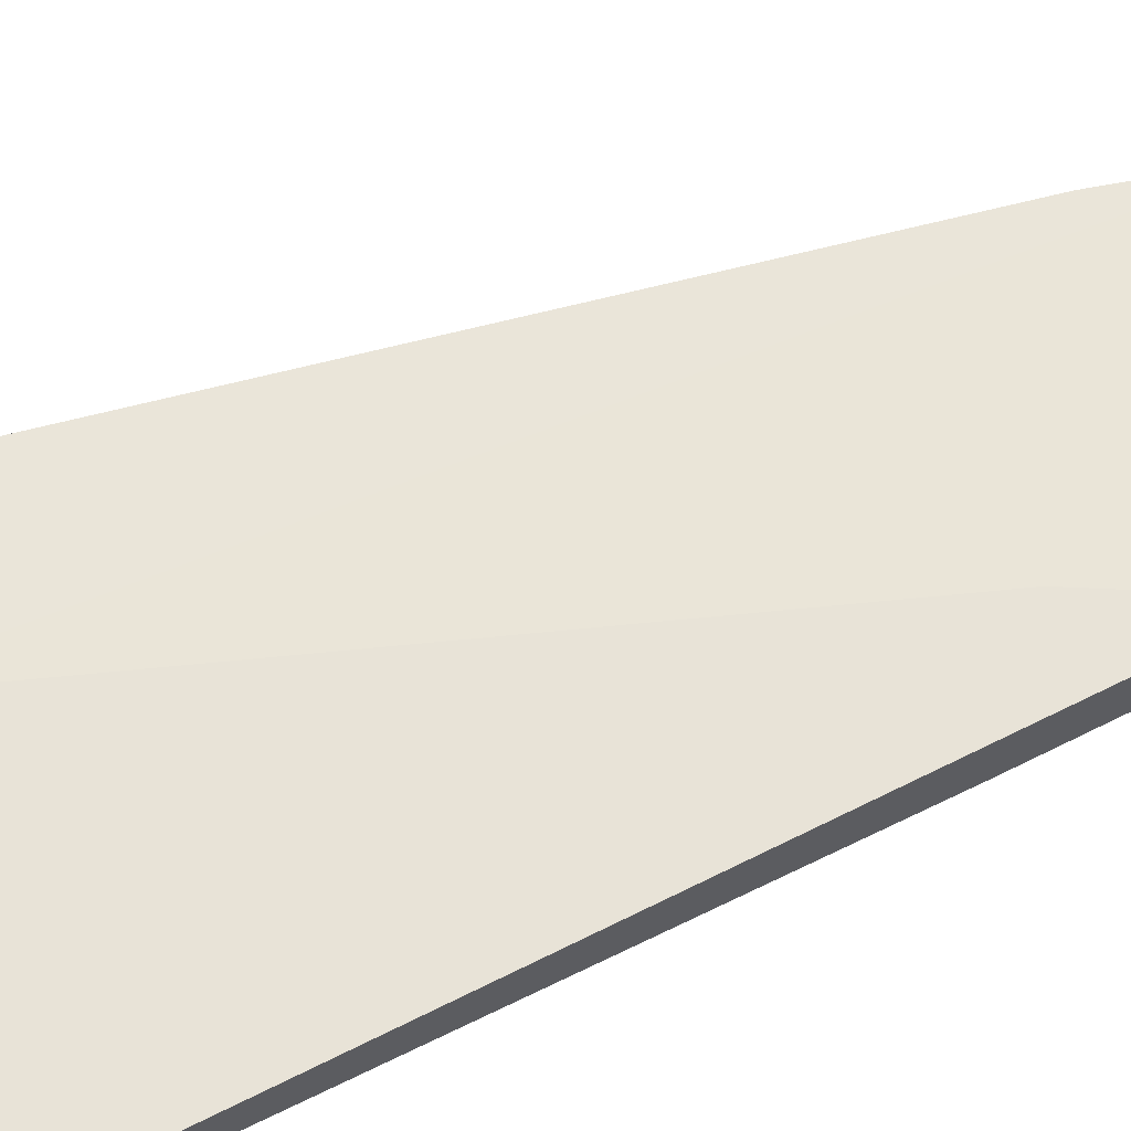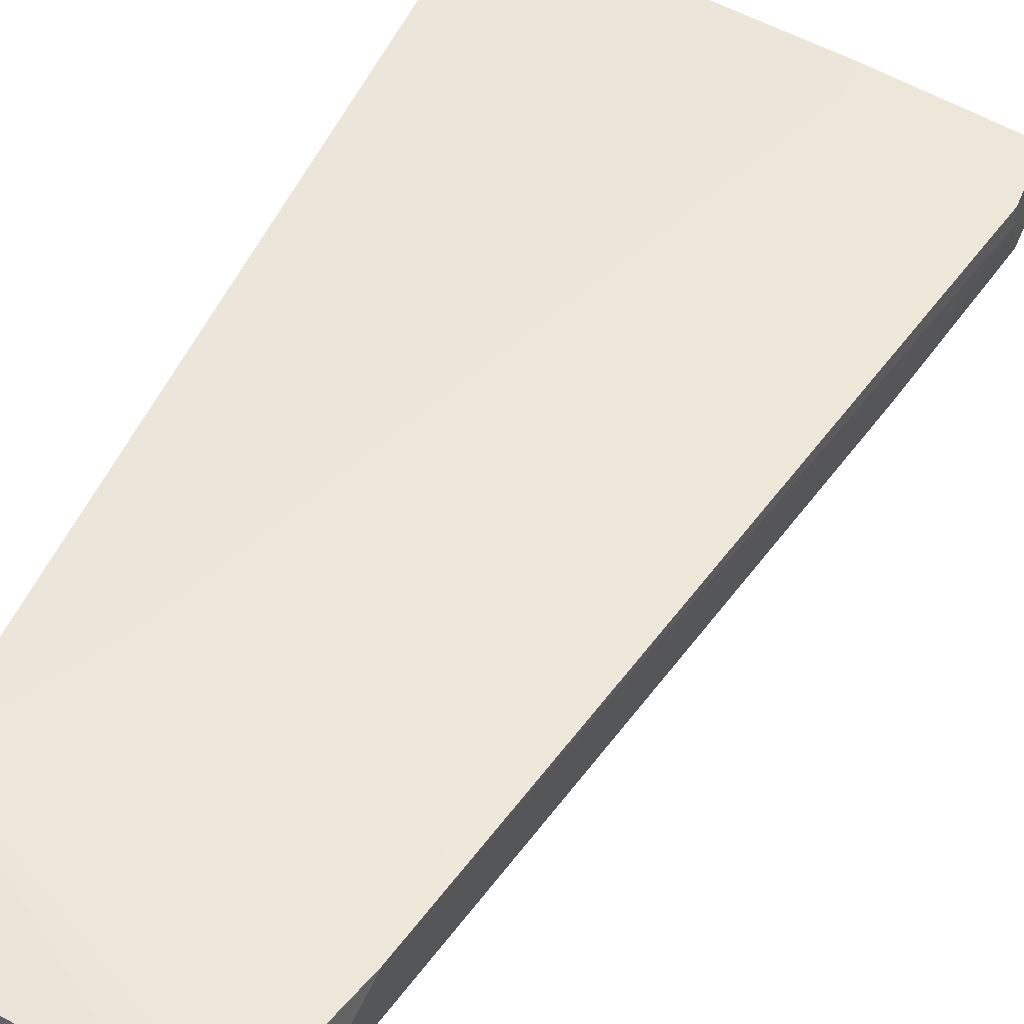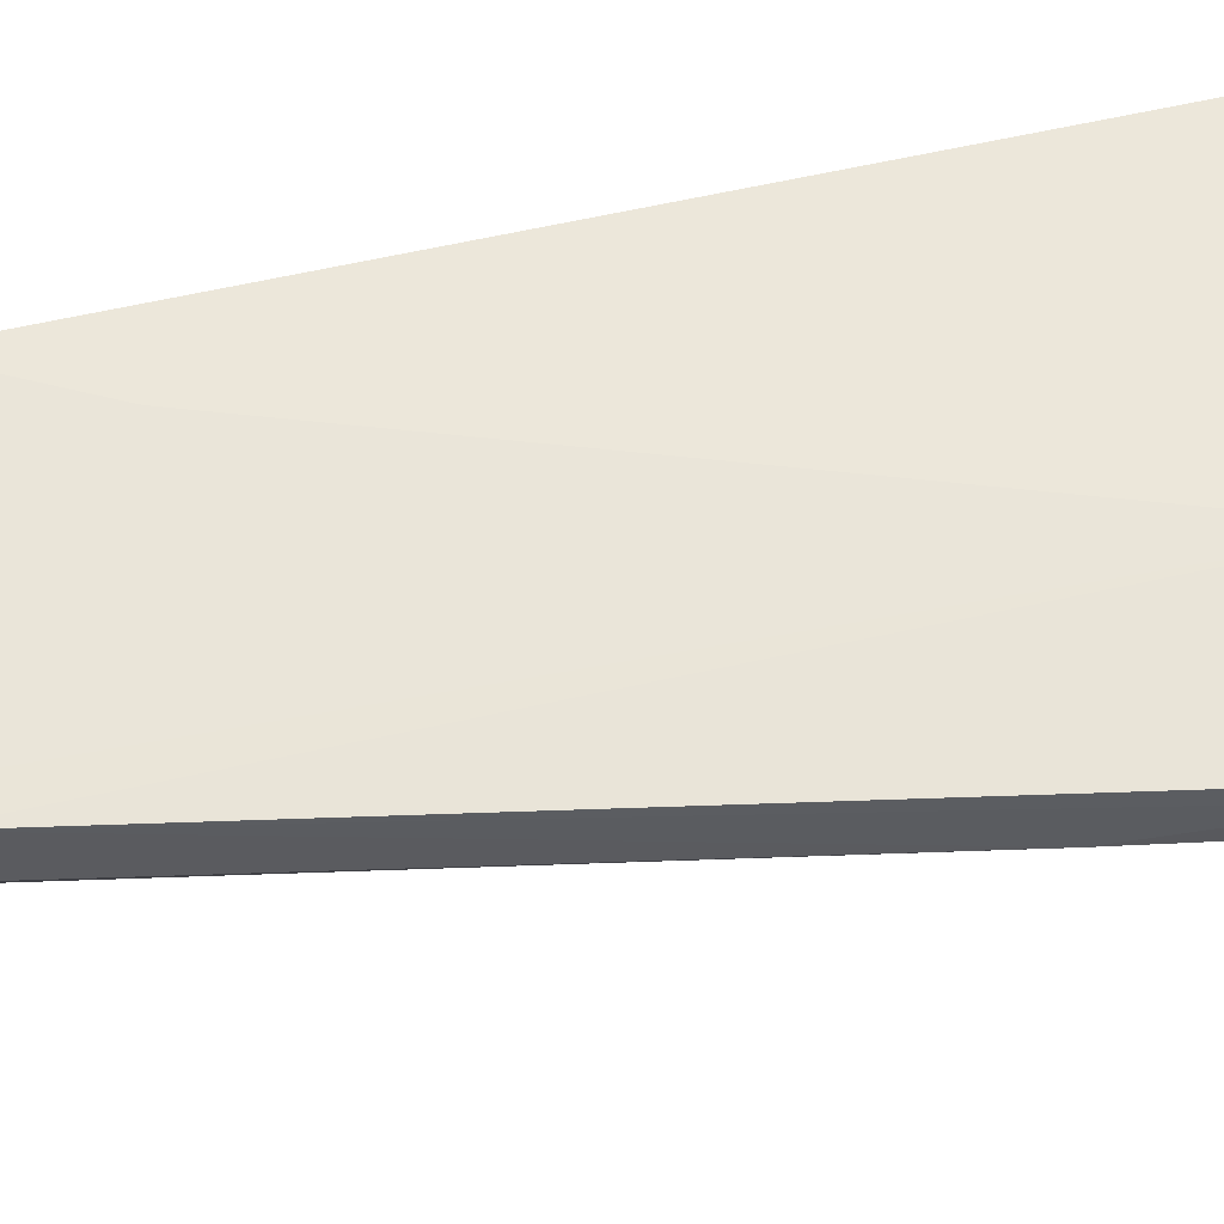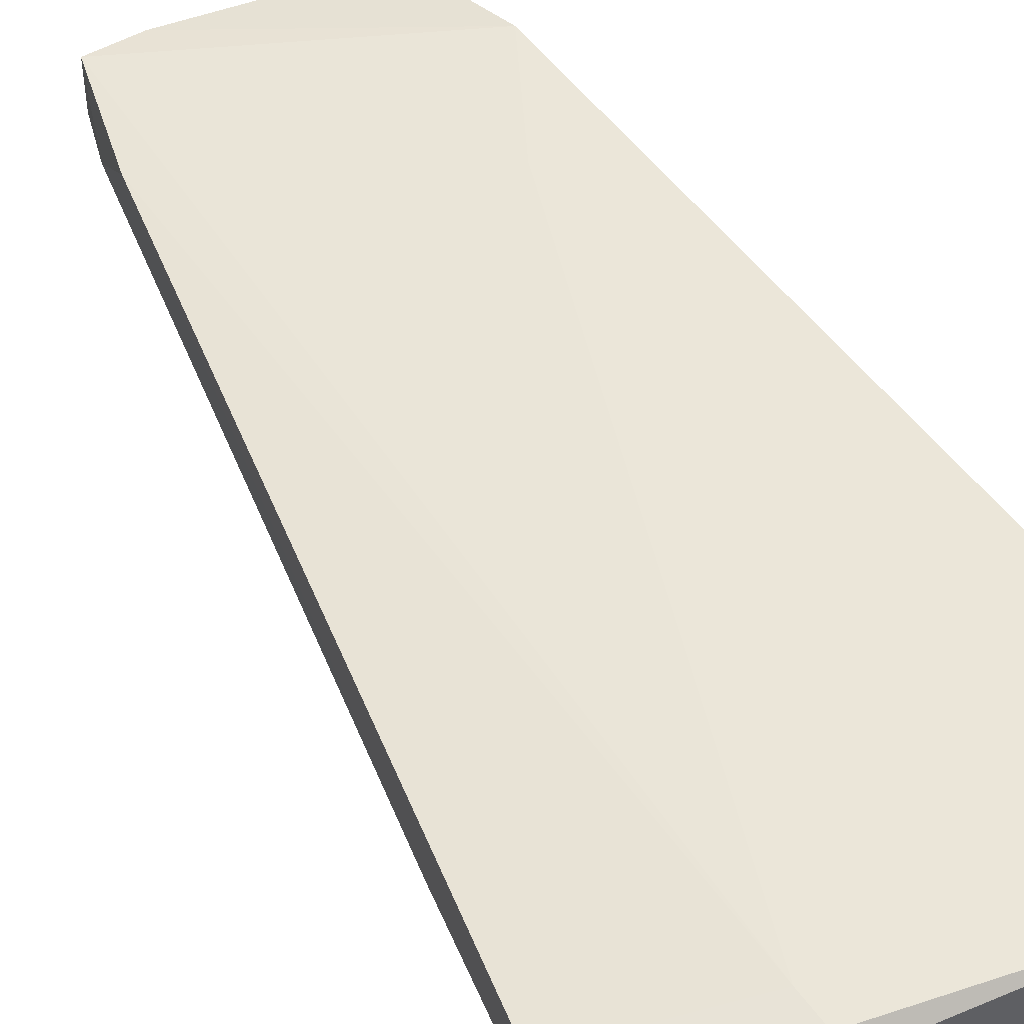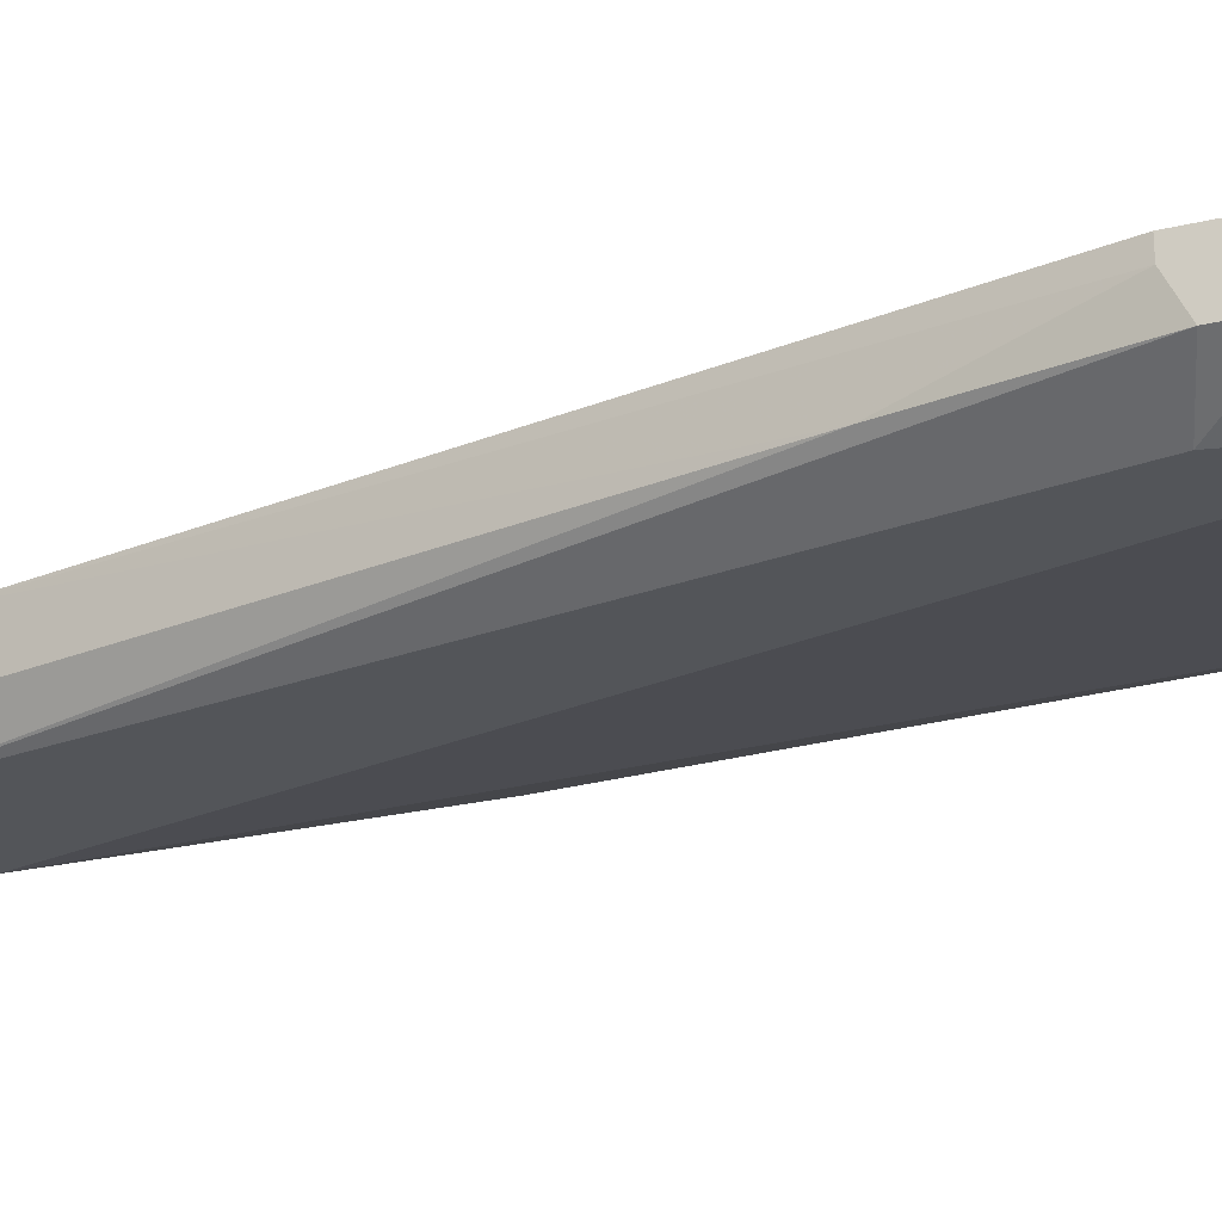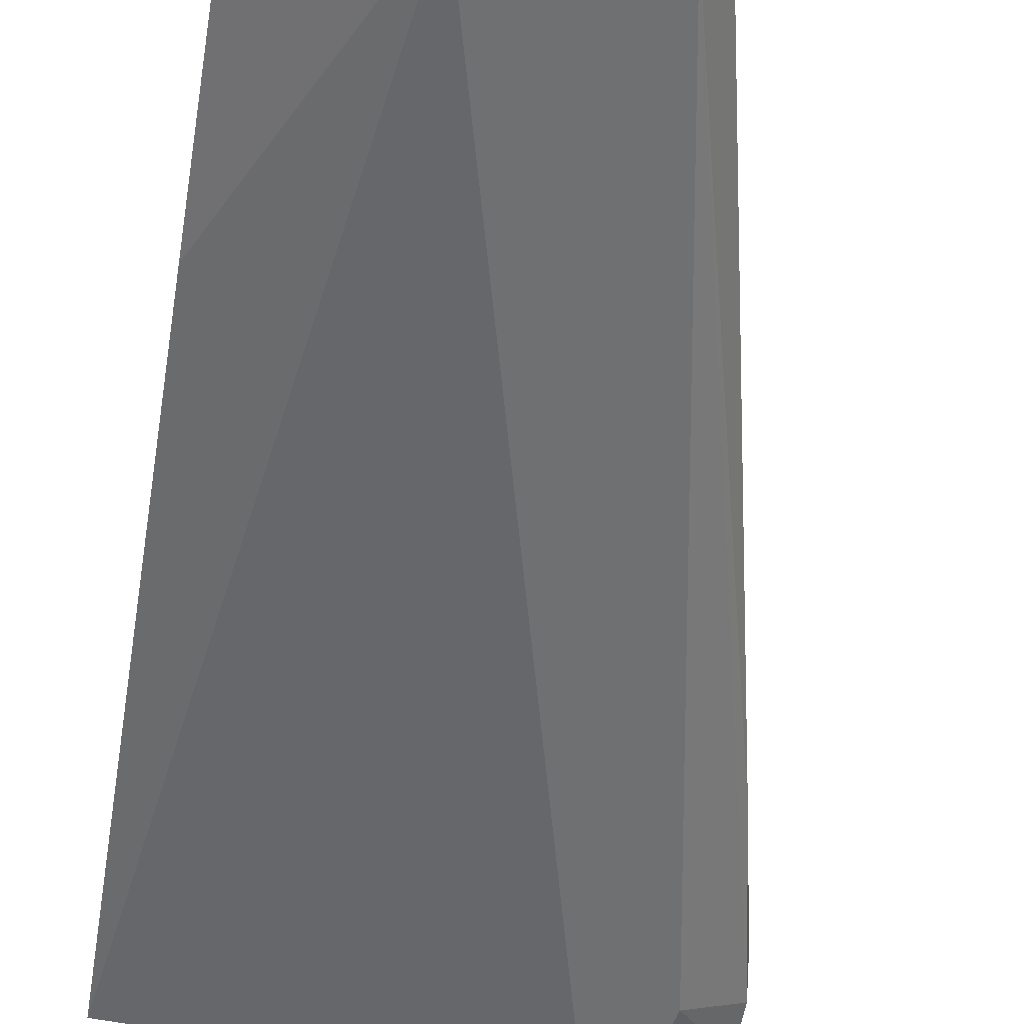
<metadata>
{"format":"obj","ext":"obj","renderer":"f3d","projection":"perspective","resolution":1024,"background":"white","views":[{"elev":62.4,"azim":-117.1,"up":"+Y"},{"elev":46.7,"azim":21.3,"up":"+Y"},{"elev":54.0,"azim":75.7,"up":"+Y"},{"elev":48.5,"azim":146.6,"up":"+Y"},{"elev":-24.2,"azim":112.0,"up":"+Y"},{"elev":-54.8,"azim":-9.2,"up":"+Y"}]}
</metadata>
<code>
v 0.03268 0.04736 0.06588
v 0.03268 0.04736 0.07302
v 0.01595 0.06168 0.05392
v 0.01595 0.06168 -0.06071
v 0.01595 0.05452 0.06826
v 0.01595 0.05452 0.02766
v 0.01595 0.05691 -0.06071
v 0.05177 0.0593 0.07543
v 0.05177 0.05213 0.07543
v 0.05177 0.04736 0.06588
v 0.04938 0.04736 0.07302
v 0.04462 0.0593 0.07543
v 0.04462 0.05213 0.07543
v 0.05416 0.05213 0.06826
v 0.05894 0.06168 -0.04875
v 0.05894 0.06168 -0.05352
v 0.06371 0.04736 -0.05352
v 0.05655 0.0593 0.05869
v 0.07088 0.04736 -0.0416
v 0.01835 0.0593 0.07065
v 0.0279 0.06168 -0.06071
v 0.0279 0.05691 -0.06071
v 0.06849 0.0593 -0.05352
v 0.06849 0.04736 -0.05352
v 0.07327 0.05213 -0.02009
v 0.07805 0.0593 -0.05115
v 0.07805 0.0593 -0.0416
v 0.07805 0.05213 -0.04397
v 0.07805 0.05213 -0.05115
v 0.07805 0.05691 -0.0416
v 0.02551 0.06168 0.03721
f 13 11 9
f 7 6 3
f 24 11 2
f 21 3 16
f 3 6 5
f 6 2 5
f 27 30 28
f 7 3 4
f 21 7 4
f 3 21 4
f 7 24 17
f 24 2 17
f 16 27 26
f 27 28 26
f 3 5 20
f 5 2 20
f 11 24 19
f 6 7 1
f 2 6 1
f 7 17 1
f 17 2 1
f 30 27 18
f 8 14 18
f 11 19 10
f 19 28 10
f 16 3 15
f 27 16 15
f 18 27 15
f 8 18 15
f 3 8 31
f 8 15 31
f 15 3 31
f 2 11 13
f 20 2 13
f 24 26 29
f 26 28 29
f 19 24 29
f 28 19 29
f 24 7 22
f 7 21 22
f 21 24 22
f 28 30 25
f 30 18 25
f 18 14 25
f 14 10 25
f 10 28 25
f 24 21 23
f 21 16 23
f 26 24 23
f 16 26 23
f 8 3 12
f 3 20 12
f 13 8 12
f 20 13 12
f 14 8 9
f 11 10 9
f 10 14 9
f 8 13 9

</code>
